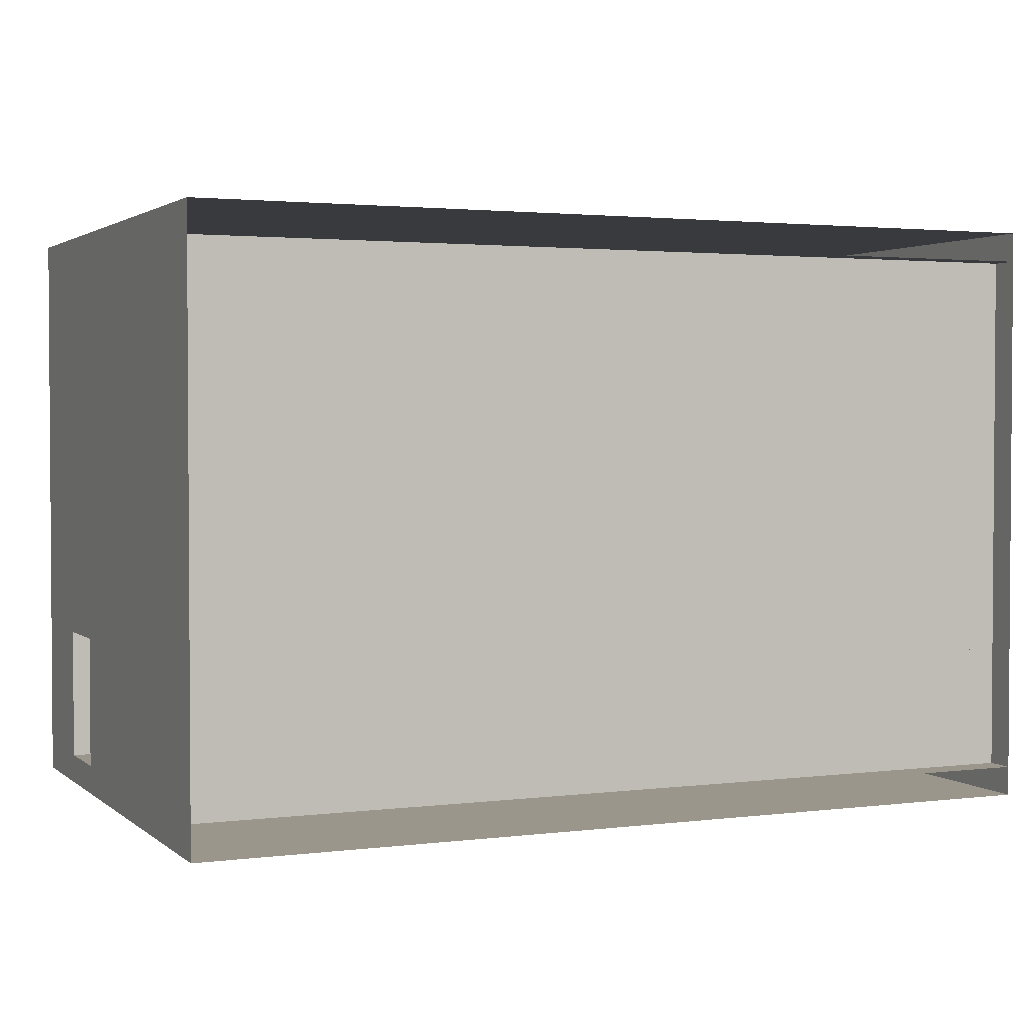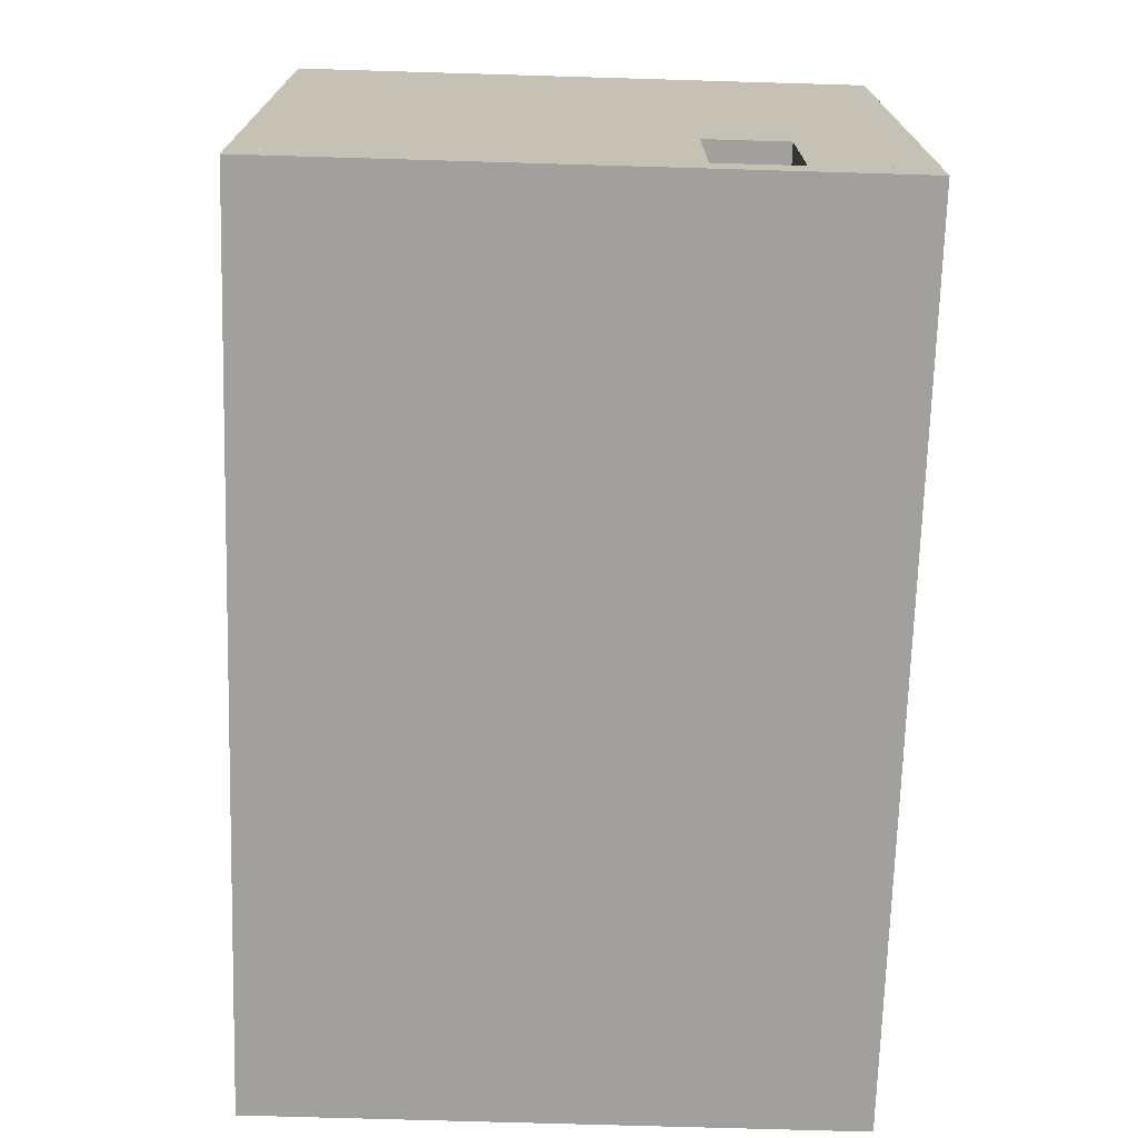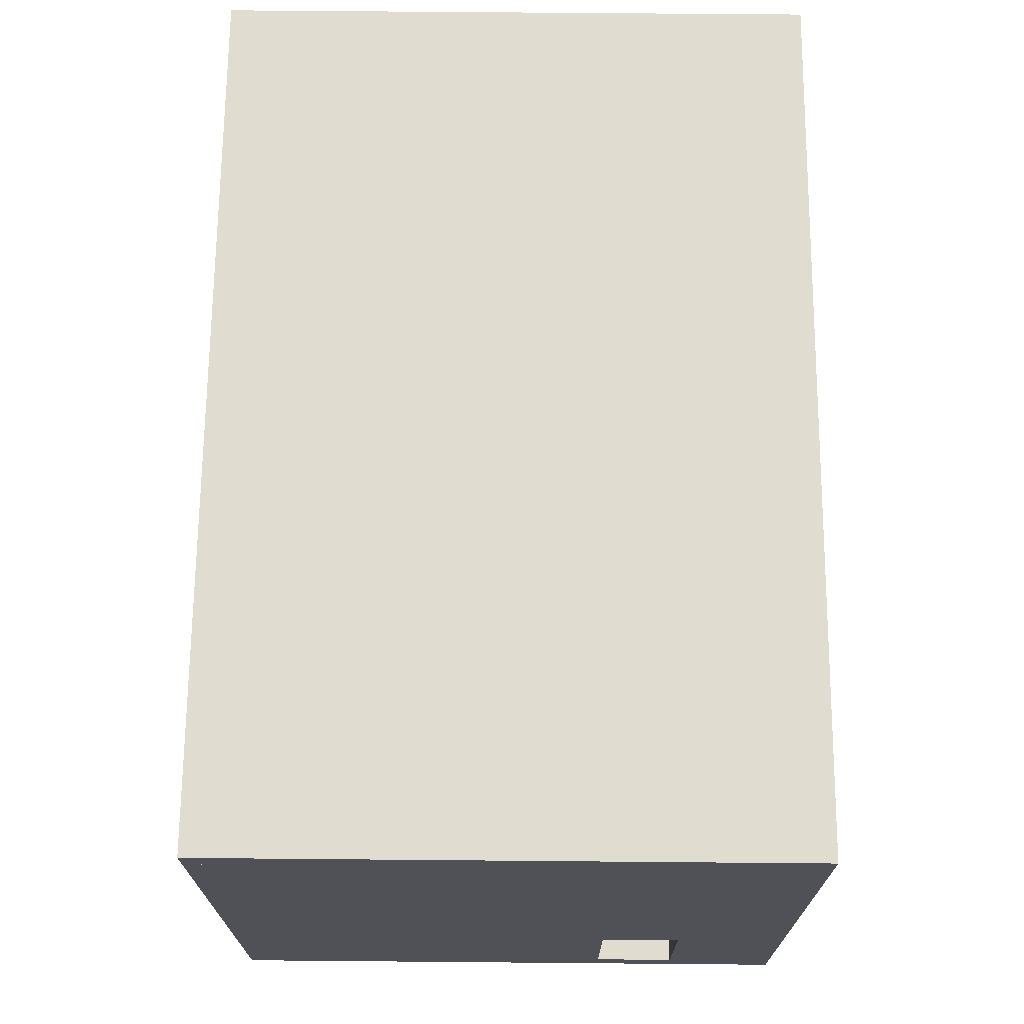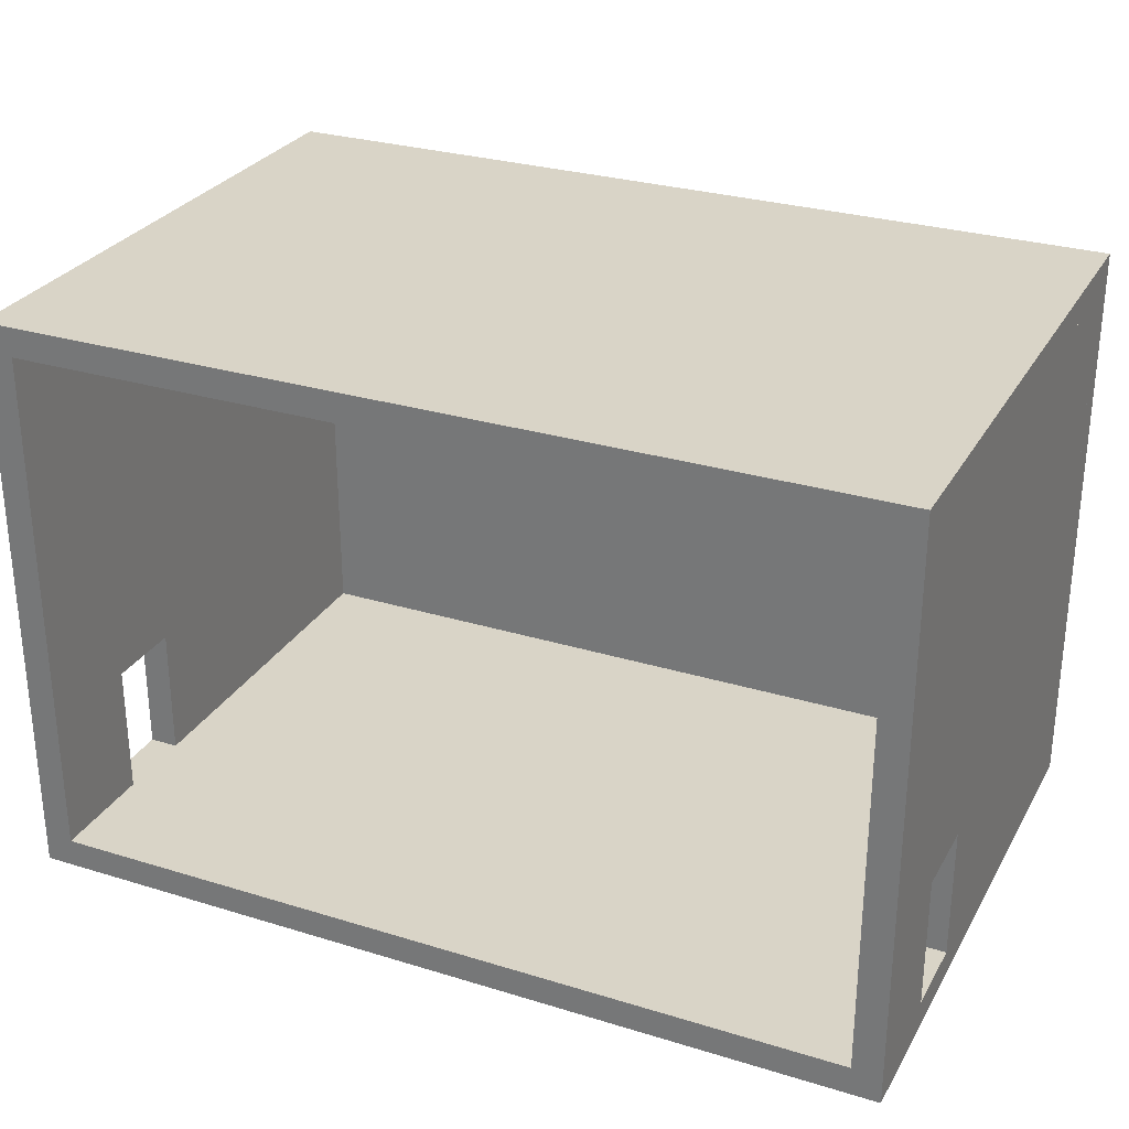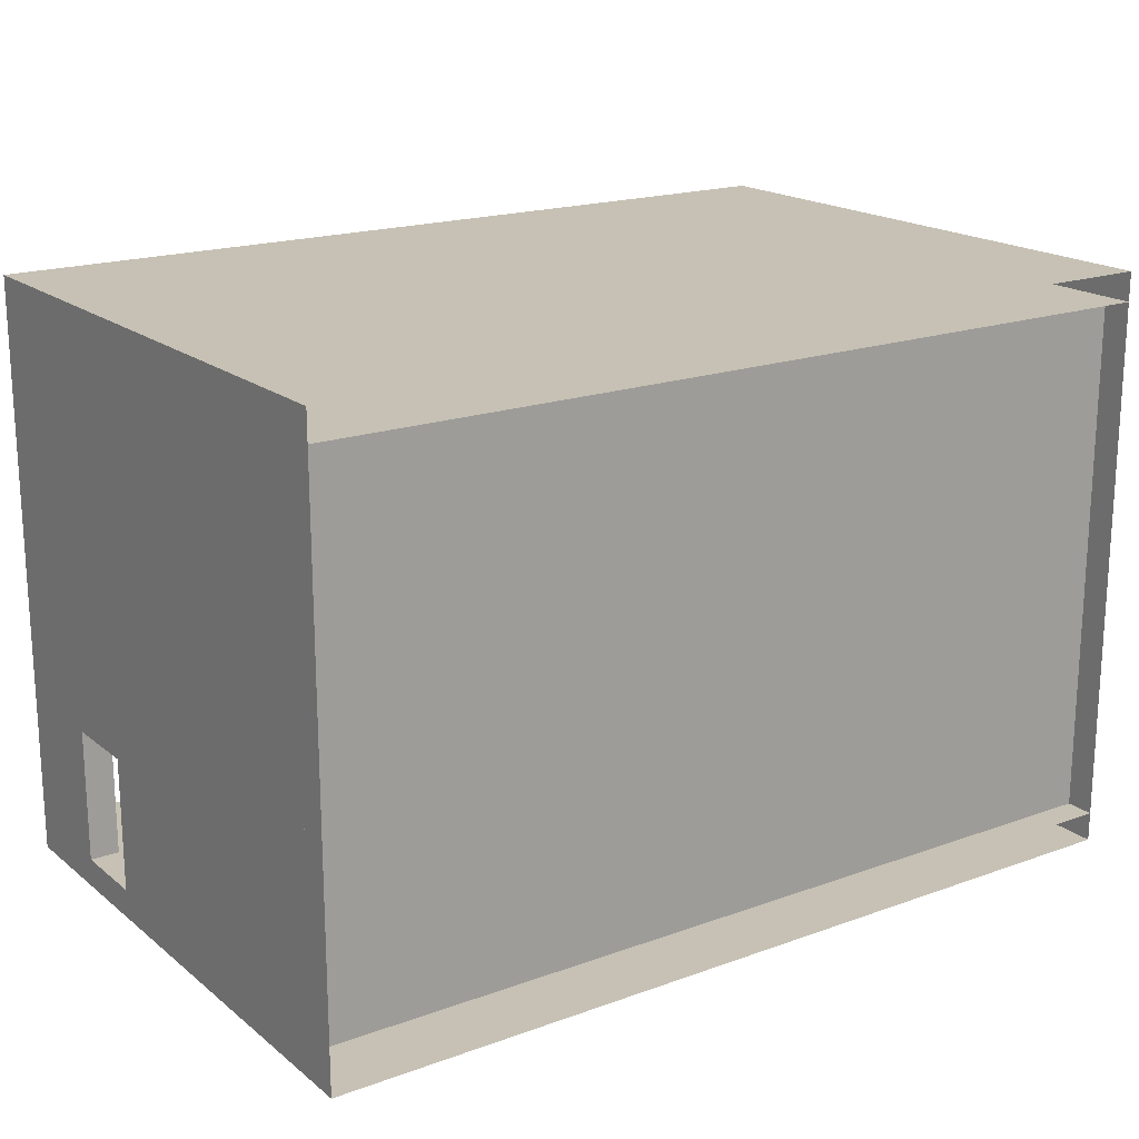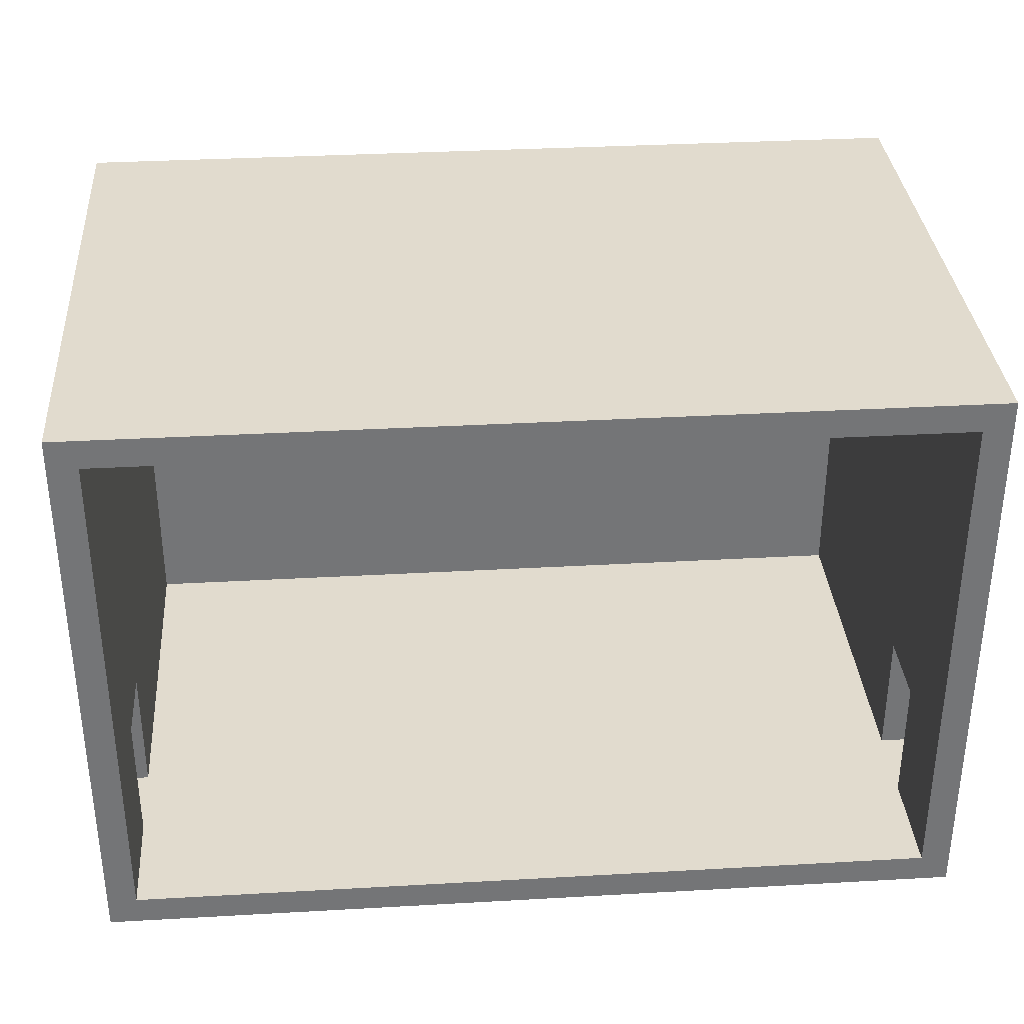
<metadata>
{"format":"obj","ext":"obj","renderer":"f3d","projection":"perspective","resolution":1024,"background":"white","views":[{"elev":2.3,"azim":156.2,"up":"+Y"},{"elev":-71.6,"azim":-91.7,"up":"+Y"},{"elev":69.5,"azim":-89.5,"up":"+Y"},{"elev":28.7,"azim":24.6,"up":"+Y"},{"elev":18.6,"azim":145.4,"up":"+Y"},{"elev":33.9,"azim":-4.4,"up":"+Y"}]}
</metadata>
<code>
v  1.5 0.1084 -1
v  1.5 1.908 -1
v  1.5 1.908 -0.9
v  1.5 0.1084 -0.9
v  -1.5 1.908 -0.9
v  -1.5 0.1084 -0.9
v  -1.5 1.908 -1
v  -1.5 0.1084 -1
v  1.5 2.008 -1
v  1.5 2.008 1
v  1.5 1.908 1
v  -1.5 2.008 1
v  -1.5 1.908 1
v  -1.5 2.008 -1
v  1.5 0.0084 -1
v  1.5 0.1084 1
v  1.5 0.0084 1
v  -1.5 0.1084 1
v  -1.5 0.0084 1
v  -1.5 0.0084 -1
v  1.4 0.5663 1
v  1.5 0.5663 1
v  1.4 1.908 1
v  1.4 1.908 0.3446
v  1.4 1.908 -0.9
v  1.4 0.5663 -0.9
v  1.4 0.5663 0.3446
v  1.5 1.908 0.3446
v  1.5 0.5663 0.3446
v  1.5 0.5663 -0.9
v  1.4 1.908 0.6196
v  1.4 0.5663 0.6196
v  1.5 0.5663 0.6196
v  1.5 1.908 0.6196
v  1.4 0.1084 1
v  1.4 0.1084 0.3446
v  1.4 0.1084 -0.9
v  1.5 0.1084 0.3446
v  1.4 0.1084 0.6196
v  1.5 0.1084 0.6196
v  -1.5 0.5663 1
v  -1.4 0.5663 1
v  -1.4 1.908 1
v  -1.5 1.908 0.3446
v  -1.5 0.5663 -0.9
v  -1.5 0.5663 0.3446
v  -1.4 1.908 -0.9
v  -1.4 1.908 0.3446
v  -1.4 0.5663 0.3446
v  -1.4 0.5663 -0.9
v  -1.5 1.908 0.6196
v  -1.5 0.5663 0.6196
v  -1.4 0.5663 0.6196
v  -1.4 1.908 0.6196
v  -1.4 0.1084 1
v  -1.5 0.1084 0.3446
v  -1.4 0.1084 0.3446
v  -1.4 0.1084 -0.9
v  -1.5 0.1084 0.6196
v  -1.4 0.1084 0.6196
o Cube__5_012
g Cube__5_012
f 1 2 3 4
f 4 3 5 6
f 6 5 7 8
f 2 9 10 11
f 11 10 12 13
f 13 12 14 7
f 14 12 10 9
f 13 7 2 11
f 15 1 16 17
f 17 16 18 19
f 19 18 8 20
f 8 18 16 1
f 19 20 15 17
f 21 22 11 23
f 24 25 26 27
f 3 28 29 30
f 23 31 32 21
f 31 24 27 32
f 22 33 34 11
f 33 29 28 34
f 16 22 21 35
f 36 27 26 37
f 29 38 4 30
f 35 21 32 39
f 22 16 40 33
f 29 27 36 38
f 33 32 27 29
f 40 39 32 33
f 41 42 43 13
f 44 5 45 46
f 47 48 49 50
f 13 51 52 41
f 51 44 46 52
f 42 53 54 43
f 53 49 48 54
f 55 42 41 18
f 56 46 45 6
f 49 57 58 50
f 18 41 52 59
f 42 55 60 53
f 49 46 56 57
f 53 52 46 49
f 60 59 52 53

</code>
